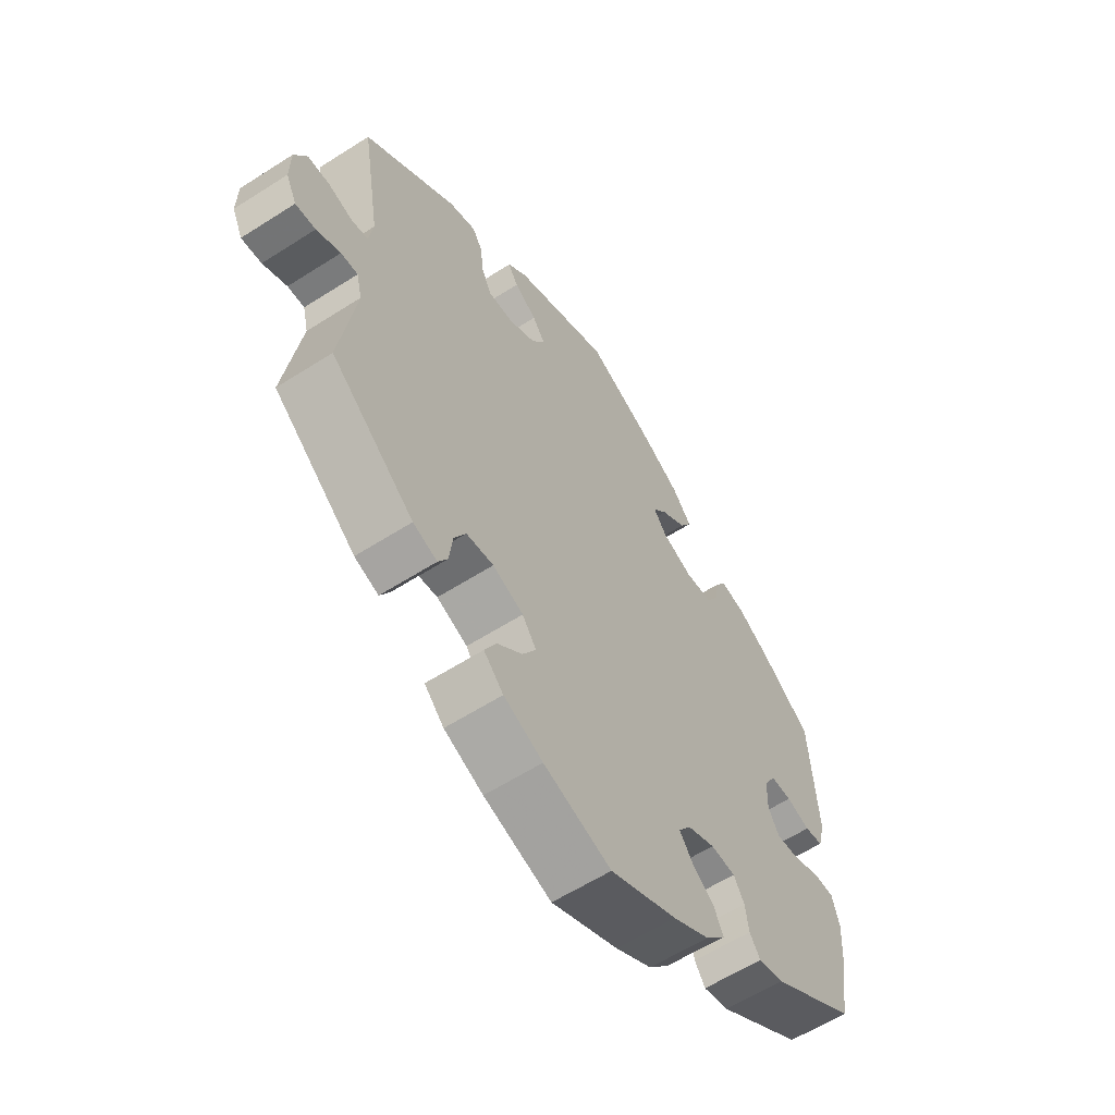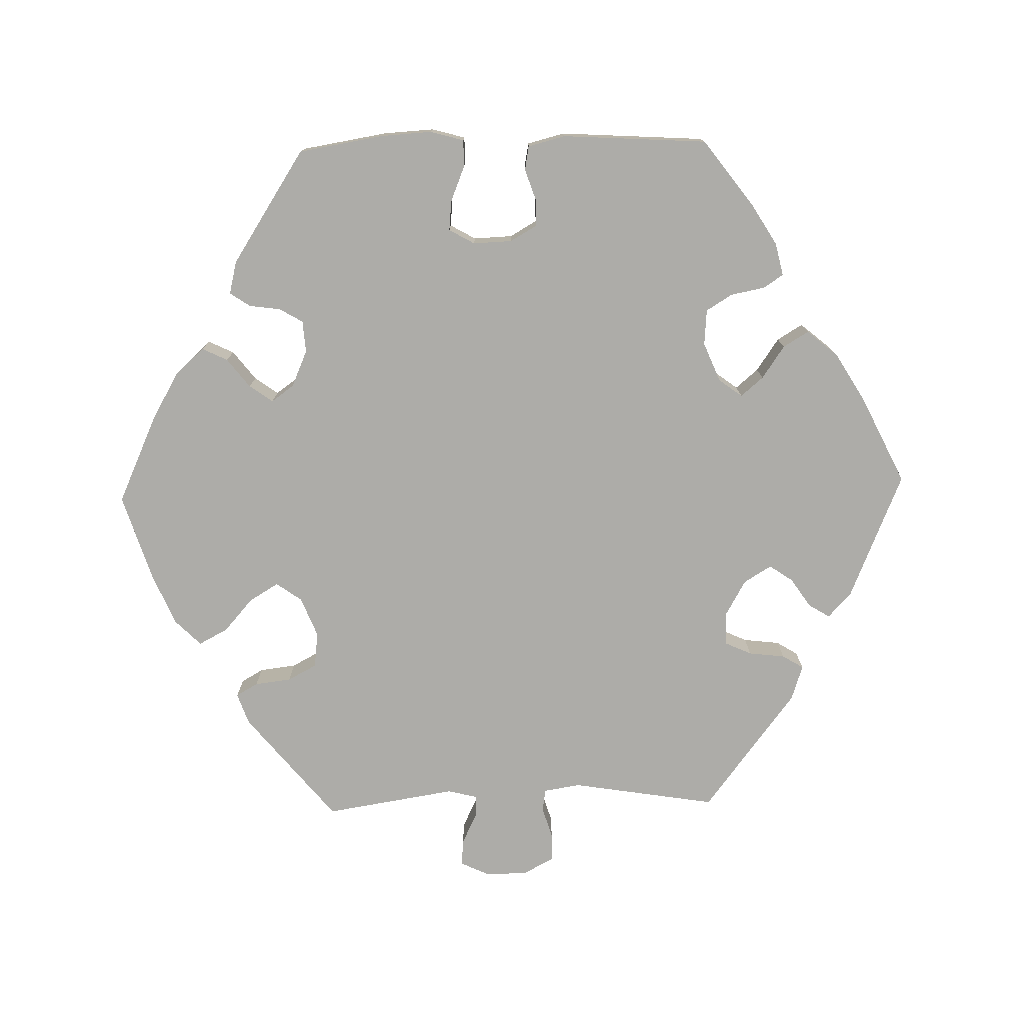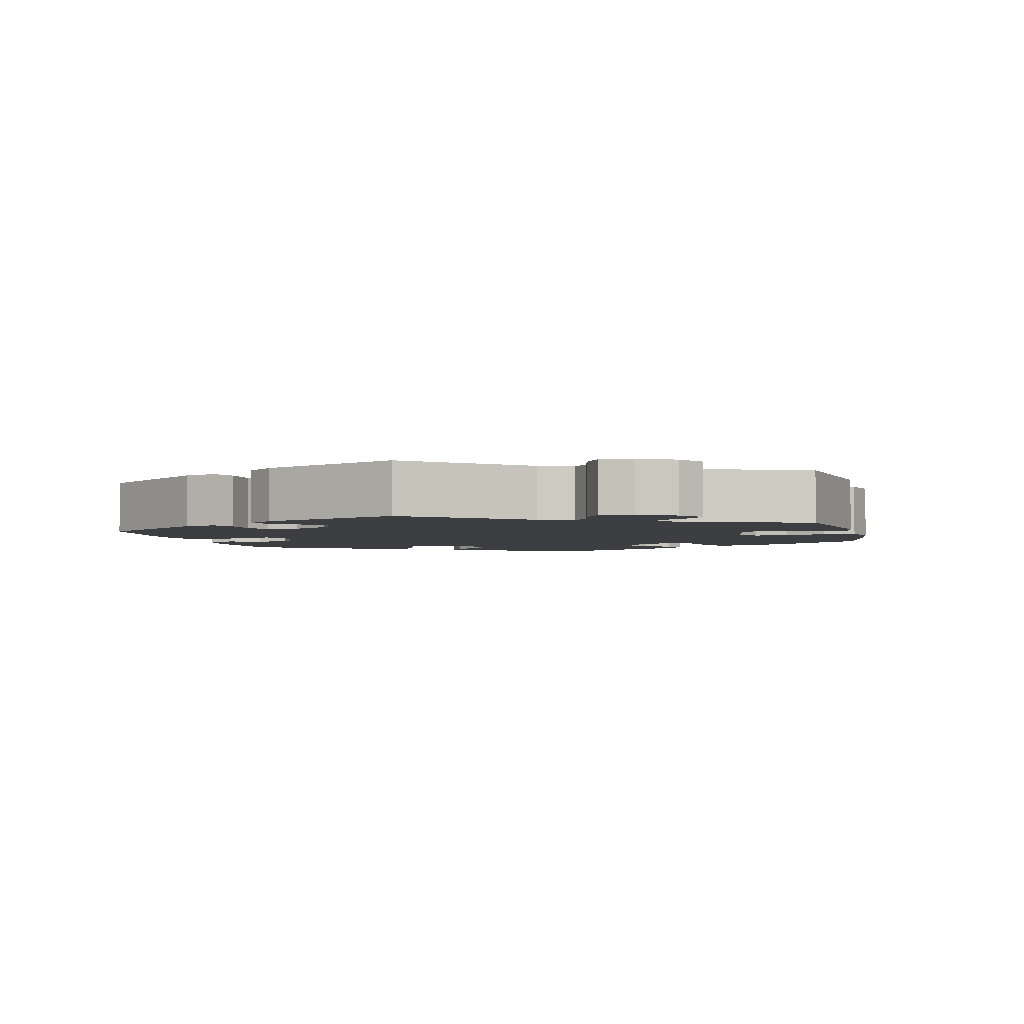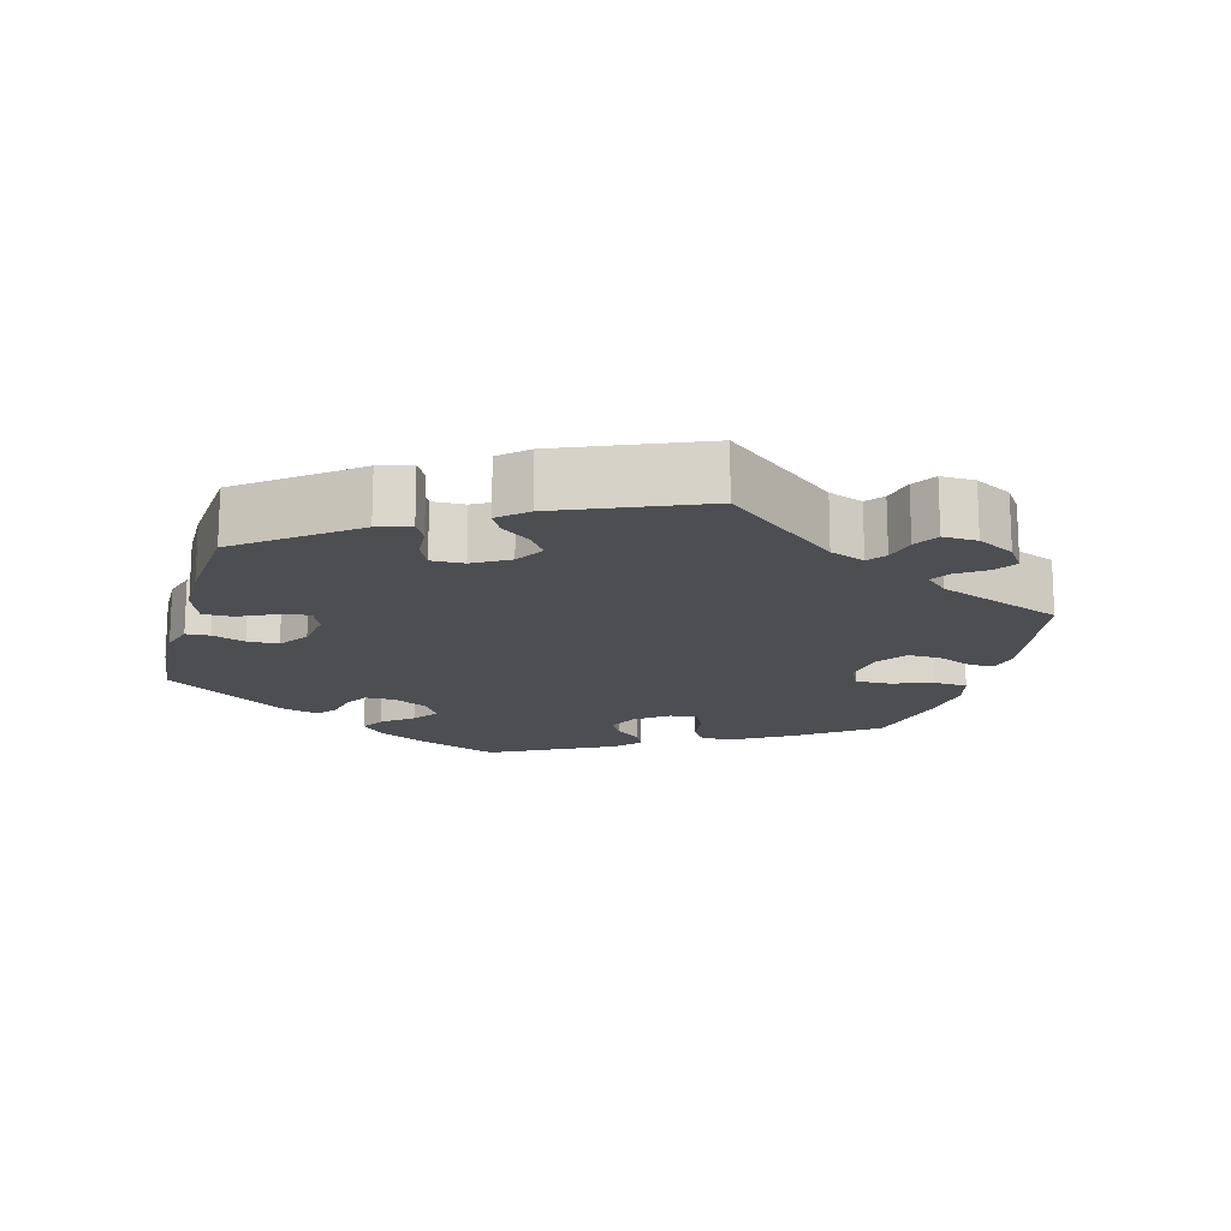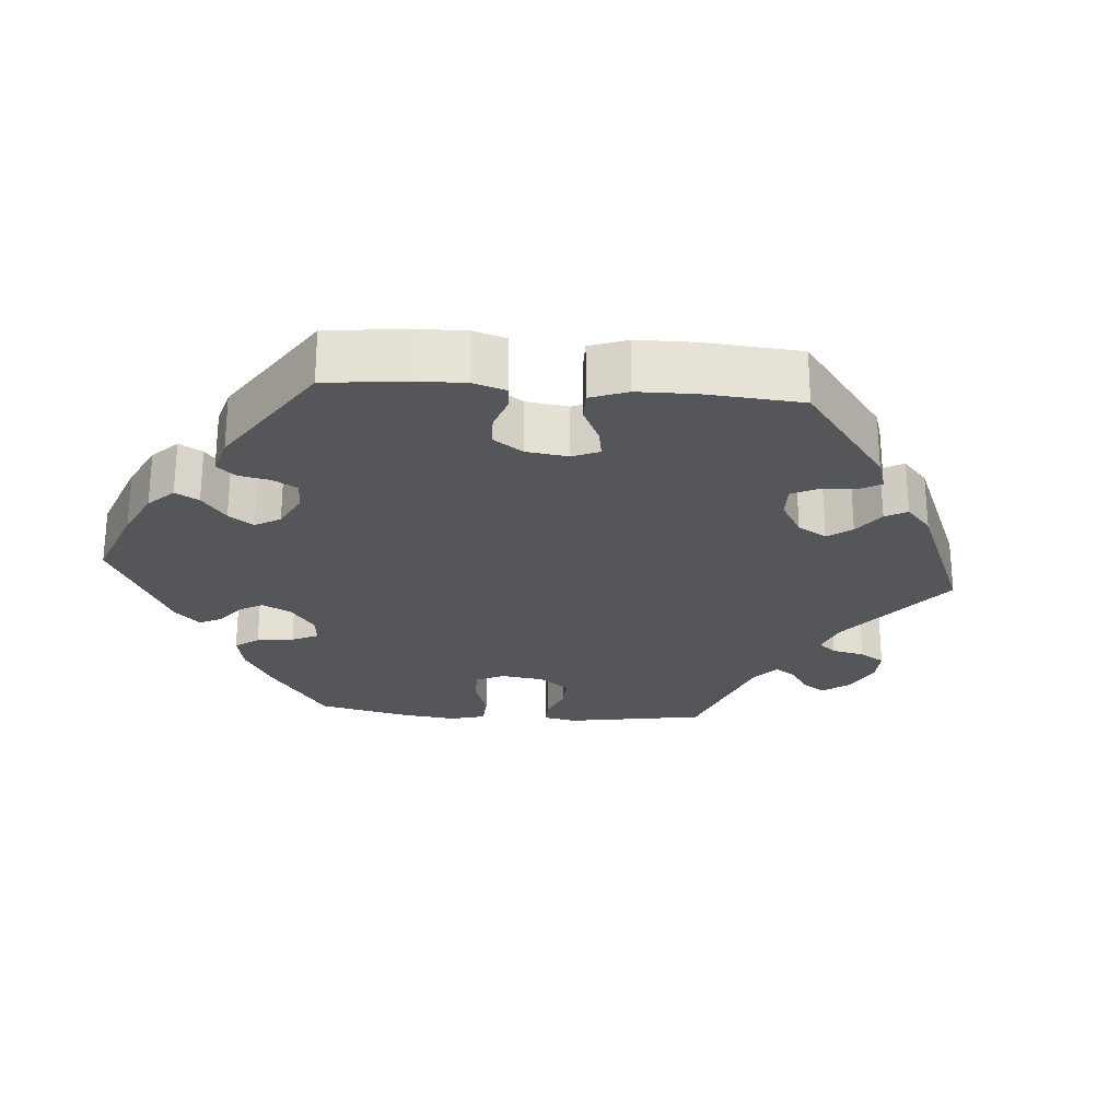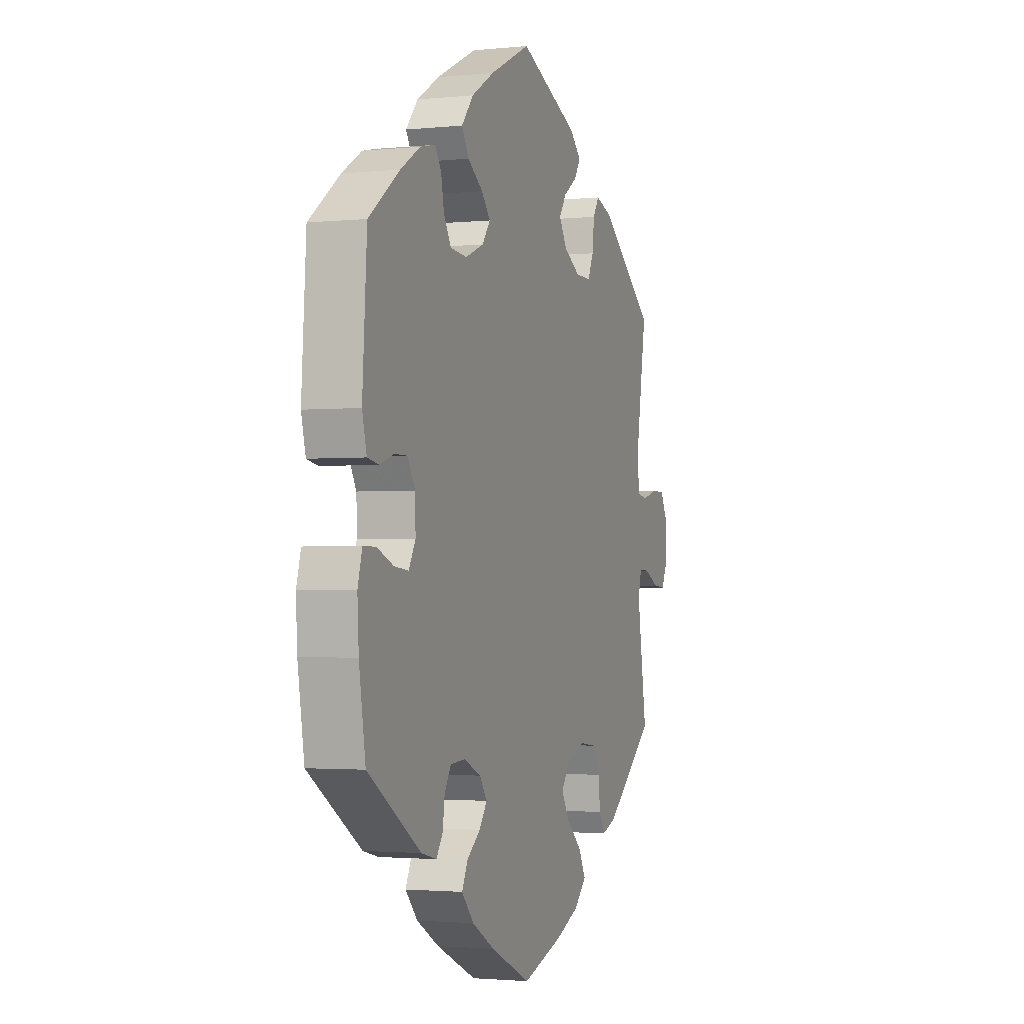
<metadata>
{"format":"obj","ext":"obj","renderer":"f3d","projection":"perspective","resolution":1024,"background":"white","views":[{"elev":-59.8,"azim":123.3,"up":"+Z"},{"elev":-76.7,"azim":-88.5,"up":"+Y"},{"elev":-3.3,"azim":73.8,"up":"+Y"},{"elev":-16.6,"azim":44.8,"up":"+Y"},{"elev":-25.5,"azim":-34.7,"up":"+Y"},{"elev":-2.1,"azim":-70.1,"up":"+Z"}]}
</metadata>
<code>
v -0.52 0.07 -0.171
v -0.524 0.07 -0.101
v -0.511 0.07 -0.055
v -0.474 0.07 -0.055
v -0.425 0.07 -0.075
v -0.384 0.07 -0.079
v -0.364 0.07 -0.044
v -0.366 0.07 0.009
v -0.387 0.07 0.046
v -0.425 0.07 0.046
v -0.467 0.07 0.032
v -0.5 0.07 0.038
v -0.513 0.07 0.089
v -0.5 0.07 0.289
v -0.41 0.07 0.356
v -0.352 0.07 0.391
v -0.307 0.07 0.401
v -0.289 0.07 0.374
v -0.28 0.07 0.327
v -0.258 0.07 0.291
v -0.209 0.07 0.287
v -0.155 0.07 0.309
v -0.131 0.07 0.341
v -0.157 0.07 0.372
v -0.202 0.07 0.403
v -0.223 0.07 0.438
v -0.188 0.07 0.48
v -0.121 0.07 0.52
v 0 0.07 0.578
v 0.175 0.07 0.504
v 0.209 0.07 0.472
v 0.191 0.07 0.443
v 0.151 0.07 0.416
v 0.129 0.07 0.384
v 0.152 0.07 0.346
v 0.201 0.07 0.318
v 0.247 0.07 0.317
v 0.264 0.07 0.354
v 0.27 0.07 0.404
v 0.288 0.07 0.433
v 0.336 0.07 0.417
v 0.501 0.07 0.29
v 0.468 0.07 0.09
v 0.476 0.07 0.04
v 0.506 0.07 0.035
v 0.549 0.07 0.048
v 0.588 0.07 0.047
v 0.61 0.07 0.006
v 0.611 0.07 -0.052
v 0.592 0.07 -0.092
v 0.556 0.07 -0.089
v 0.513 0.07 -0.068
v 0.483 0.07 -0.067
v 0.473 0.07 -0.108
v 0.501 0.07 -0.288
v 0.353 0.07 -0.409
v 0.31 0.07 -0.424
v 0.293 0.07 -0.394
v 0.287 0.07 -0.344
v 0.266 0.07 -0.304
v 0.217 0.07 -0.298
v 0.162 0.07 -0.32
v 0.137 0.07 -0.355
v 0.161 0.07 -0.395
v 0.206 0.07 -0.435
v 0.227 0.07 -0.475
v 0.192 0.07 -0.51
v 0.122 0.07 -0.54
v 0.001 0.07 -0.578
v -0.119 0.07 -0.523
v -0.185 0.07 -0.485
v -0.221 0.07 -0.445
v -0.204 0.07 -0.41
v -0.164 0.07 -0.379
v -0.141 0.07 -0.347
v -0.163 0.07 -0.316
v -0.213 0.07 -0.294
v -0.257 0.07 -0.297
v -0.276 0.07 -0.329
v -0.282 0.07 -0.372
v -0.301 0.07 -0.4
v -0.346 0.07 -0.389
v -0.501 0.07 -0.288
v -0.52 0 -0.171
v -0.524 0 -0.101
v -0.511 0 -0.055
v -0.474 0 -0.055
v -0.425 0 -0.075
v -0.384 0 -0.079
v -0.364 0 -0.044
v -0.366 0 0.009
v -0.387 0 0.046
v -0.425 0 0.046
v -0.467 0 0.032
v -0.5 0 0.038
v -0.513 0 0.089
v -0.5 0 0.289
v -0.41 0 0.356
v -0.352 0 0.391
v -0.307 0 0.401
v -0.289 0 0.374
v -0.28 0 0.327
v -0.258 0 0.291
v -0.209 0 0.287
v -0.155 0 0.309
v -0.131 0 0.341
v -0.157 0 0.372
v -0.202 0 0.403
v -0.223 0 0.438
v -0.188 0 0.48
v -0.121 0 0.52
v 0 0 0.578
v 0.175 0 0.504
v 0.209 0 0.472
v 0.191 0 0.443
v 0.151 0 0.416
v 0.129 0 0.384
v 0.152 0 0.346
v 0.201 0 0.318
v 0.247 0 0.317
v 0.264 0 0.354
v 0.27 0 0.404
v 0.288 0 0.433
v 0.336 0 0.417
v 0.501 0 0.29
v 0.468 0 0.09
v 0.476 0 0.04
v 0.506 0 0.035
v 0.549 0 0.048
v 0.588 0 0.047
v 0.61 0 0.006
v 0.611 0 -0.052
v 0.592 0 -0.092
v 0.556 0 -0.089
v 0.513 0 -0.068
v 0.483 0 -0.067
v 0.473 0 -0.108
v 0.501 0 -0.288
v 0.353 0 -0.409
v 0.31 0 -0.424
v 0.293 0 -0.394
v 0.287 0 -0.344
v 0.266 0 -0.304
v 0.217 0 -0.298
v 0.162 0 -0.32
v 0.137 0 -0.355
v 0.161 0 -0.395
v 0.206 0 -0.435
v 0.227 0 -0.475
v 0.192 0 -0.51
v 0.122 0 -0.54
v 0.001 0 -0.578
v -0.119 0 -0.523
v -0.185 0 -0.485
v -0.221 0 -0.445
v -0.204 0 -0.41
v -0.164 0 -0.379
v -0.141 0 -0.347
v -0.163 0 -0.316
v -0.213 0 -0.294
v -0.257 0 -0.297
v -0.276 0 -0.329
v -0.282 0 -0.372
v -0.301 0 -0.4
v -0.346 0 -0.389
v -0.501 0 -0.288
f 79 80 81 82
f 78 79 82 83
f 77 78 83 1
f 71 72 73 74
f 71 74 75
f 70 71 75
f 69 70 75
f 68 69 75
f 67 68 75 76
f 64 65 66 67
f 63 64 67 76
f 56 57 58 59
f 54 55 56 59
f 53 54 59 60
f 49 50 51 52
f 49 52 53
f 48 49 53
f 45 46 47 48
f 44 45 48 53
f 43 44 53 60
f 38 39 40 41
f 37 38 41 42
f 36 37 42 43
f 30 31 32 33
f 30 33 34
f 29 30 34
f 28 29 34 35
f 24 25 26 27
f 23 24 27 28
f 16 17 18 19
f 16 19 20
f 15 16 20
f 14 15 20
f 13 14 20 21
f 10 11 12 13
f 9 10 13 21
f 2 3 4 5
f 77 1 2 5
f 77 5 6
f 62 63 76 77
f 61 62 77 6
f 60 61 6 7
f 35 36 43 60
f 23 28 35 60
f 22 23 60 7
f 8 9 21 22
f 7 8 22
f 165 164 163 162
f 166 165 162 161
f 84 166 161 160
f 157 156 155 154
f 158 157 154
f 158 154 153
f 158 153 152
f 158 152 151
f 159 158 151 150
f 150 149 148 147
f 159 150 147 146
f 142 141 140 139
f 142 139 138 137
f 143 142 137 136
f 135 134 133 132
f 136 135 132
f 136 132 131
f 131 130 129 128
f 136 131 128 127
f 143 136 127 126
f 124 123 122 121
f 125 124 121 120
f 126 125 120 119
f 116 115 114 113
f 117 116 113
f 117 113 112
f 118 117 112 111
f 110 109 108 107
f 111 110 107 106
f 102 101 100 99
f 103 102 99
f 103 99 98
f 103 98 97
f 104 103 97 96
f 96 95 94 93
f 104 96 93 92
f 88 87 86 85
f 88 85 84 160
f 89 88 160
f 160 159 146 145
f 89 160 145 144
f 90 89 144 143
f 143 126 119 118
f 143 118 111 106
f 90 143 106 105
f 105 104 92 91
f 105 91 90
f 1 84 85 2
f 2 85 86 3
f 3 86 87 4
f 4 87 88 5
f 5 88 89 6
f 6 89 90 7
f 7 90 91 8
f 8 91 92 9
f 9 92 93 10
f 10 93 94 11
f 11 94 95 12
f 12 95 96 13
f 13 96 97 14
f 14 97 98 15
f 15 98 99 16
f 16 99 100 17
f 17 100 101 18
f 18 101 102 19
f 19 102 103 20
f 20 103 104 21
f 21 104 105 22
f 22 105 106 23
f 23 106 107 24
f 24 107 108 25
f 25 108 109 26
f 26 109 110 27
f 27 110 111 28
f 28 111 112 29
f 29 112 113 30
f 30 113 114 31
f 31 114 115 32
f 32 115 116 33
f 33 116 117 34
f 34 117 118 35
f 35 118 119 36
f 36 119 120 37
f 37 120 121 38
f 38 121 122 39
f 39 122 123 40
f 40 123 124 41
f 41 124 125 42
f 42 125 126 43
f 43 126 127 44
f 44 127 128 45
f 45 128 129 46
f 46 129 130 47
f 47 130 131 48
f 48 131 132 49
f 49 132 133 50
f 50 133 134 51
f 51 134 135 52
f 52 135 136 53
f 53 136 137 54
f 54 137 138 55
f 55 138 139 56
f 56 139 140 57
f 57 140 141 58
f 58 141 142 59
f 59 142 143 60
f 60 143 144 61
f 61 144 145 62
f 62 145 146 63
f 63 146 147 64
f 64 147 148 65
f 65 148 149 66
f 66 149 150 67
f 67 150 151 68
f 68 151 152 69
f 69 152 153 70
f 70 153 154 71
f 71 154 155 72
f 72 155 156 73
f 73 156 157 74
f 74 157 158 75
f 75 158 159 76
f 76 159 160 77
f 77 160 161 78
f 78 161 162 79
f 79 162 163 80
f 80 163 164 81
f 81 164 165 82
f 82 165 166 83
f 83 166 84 1

</code>
